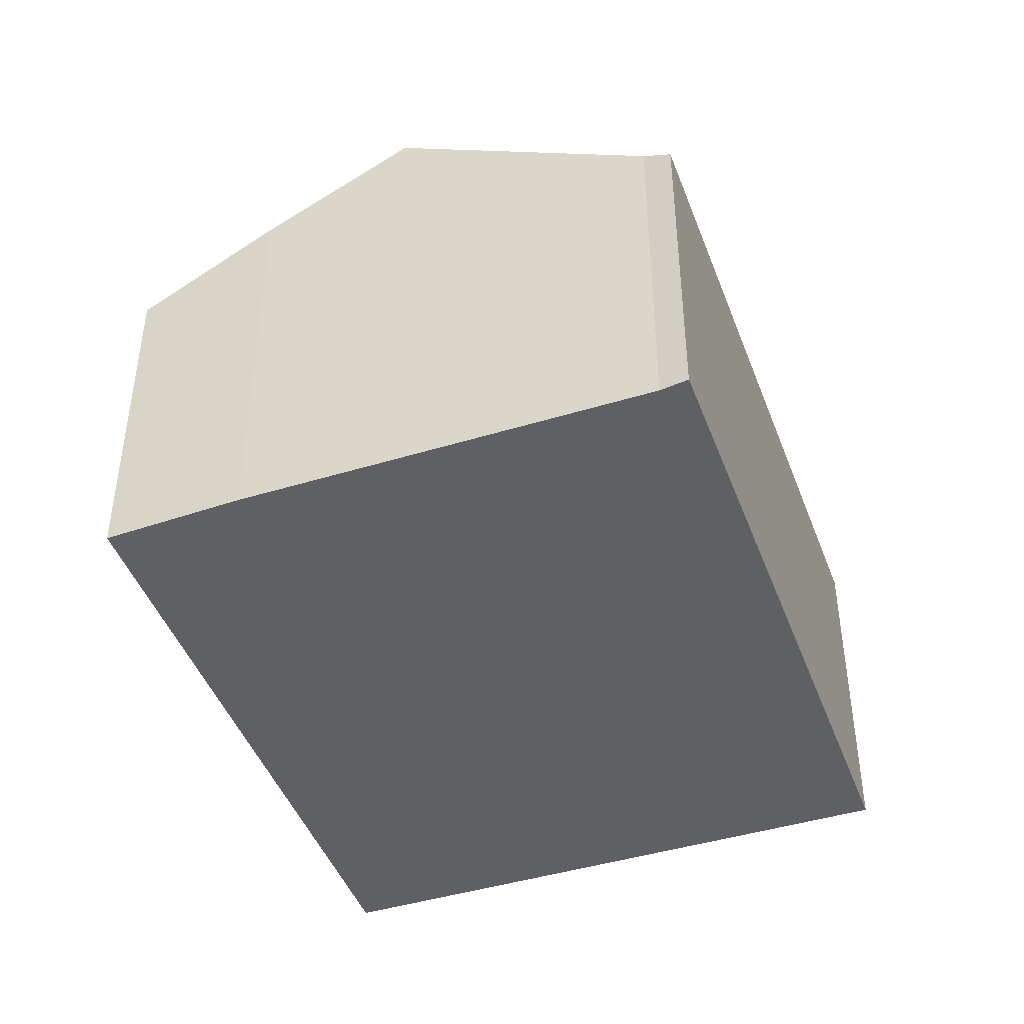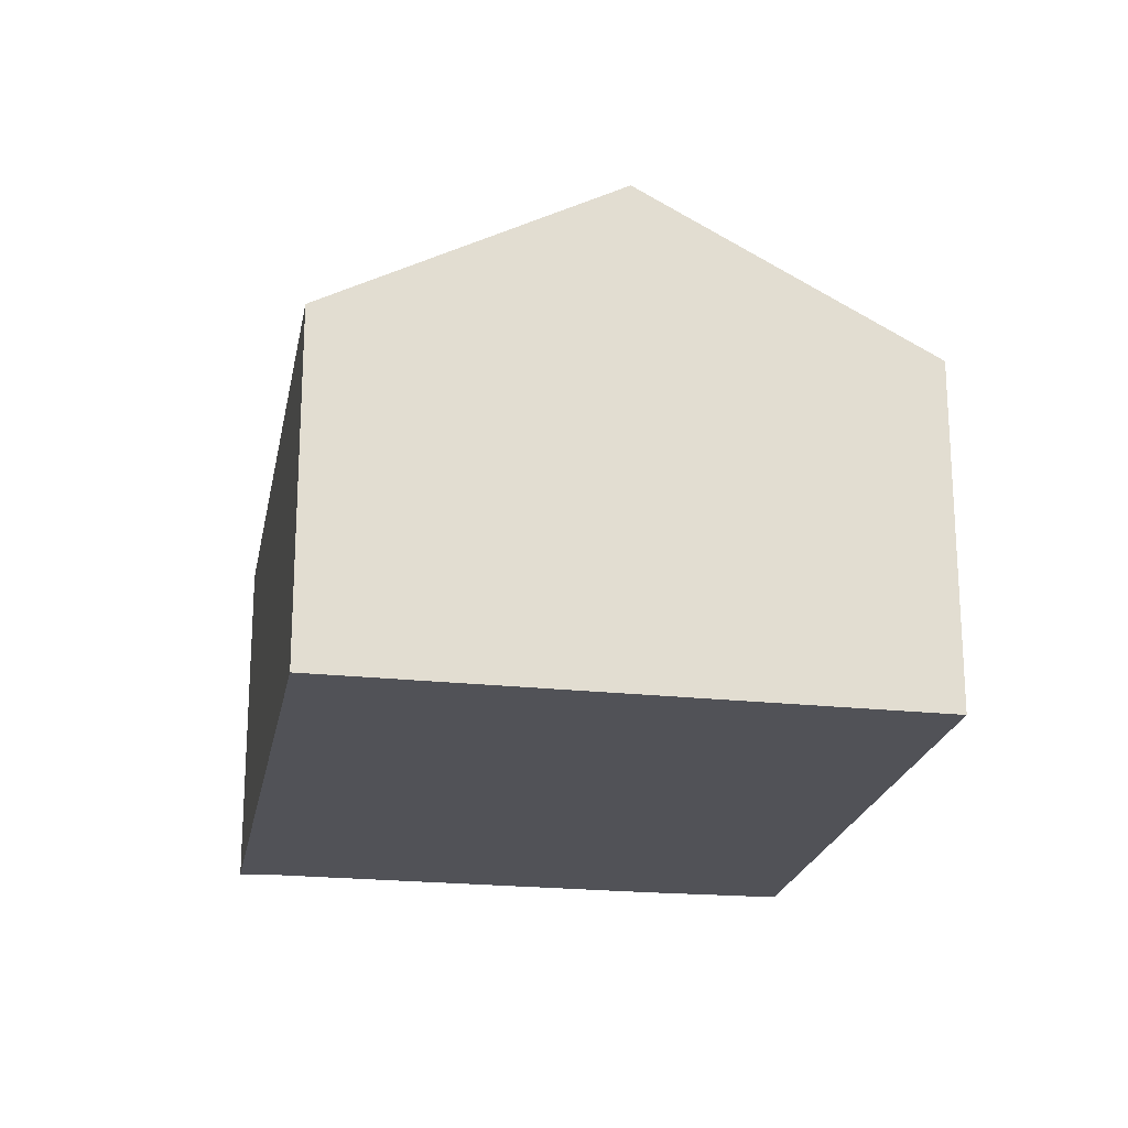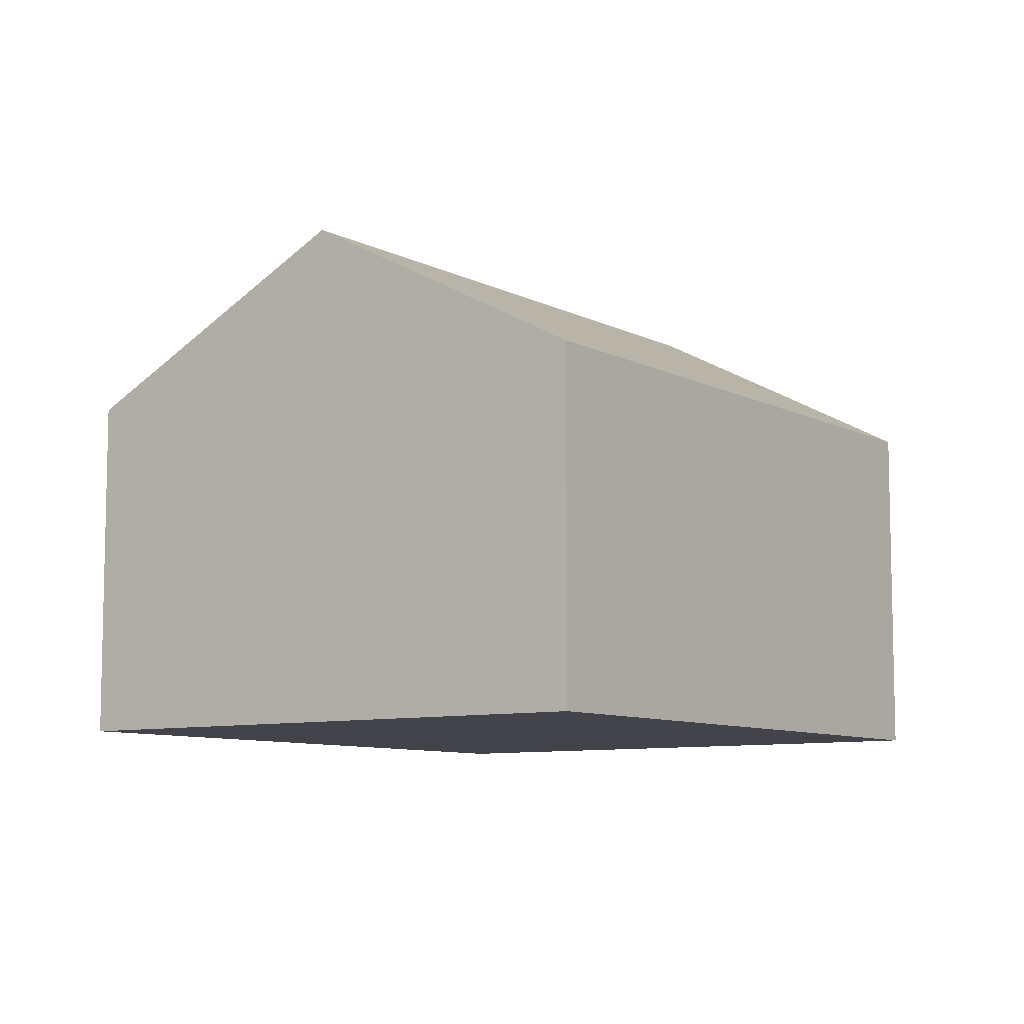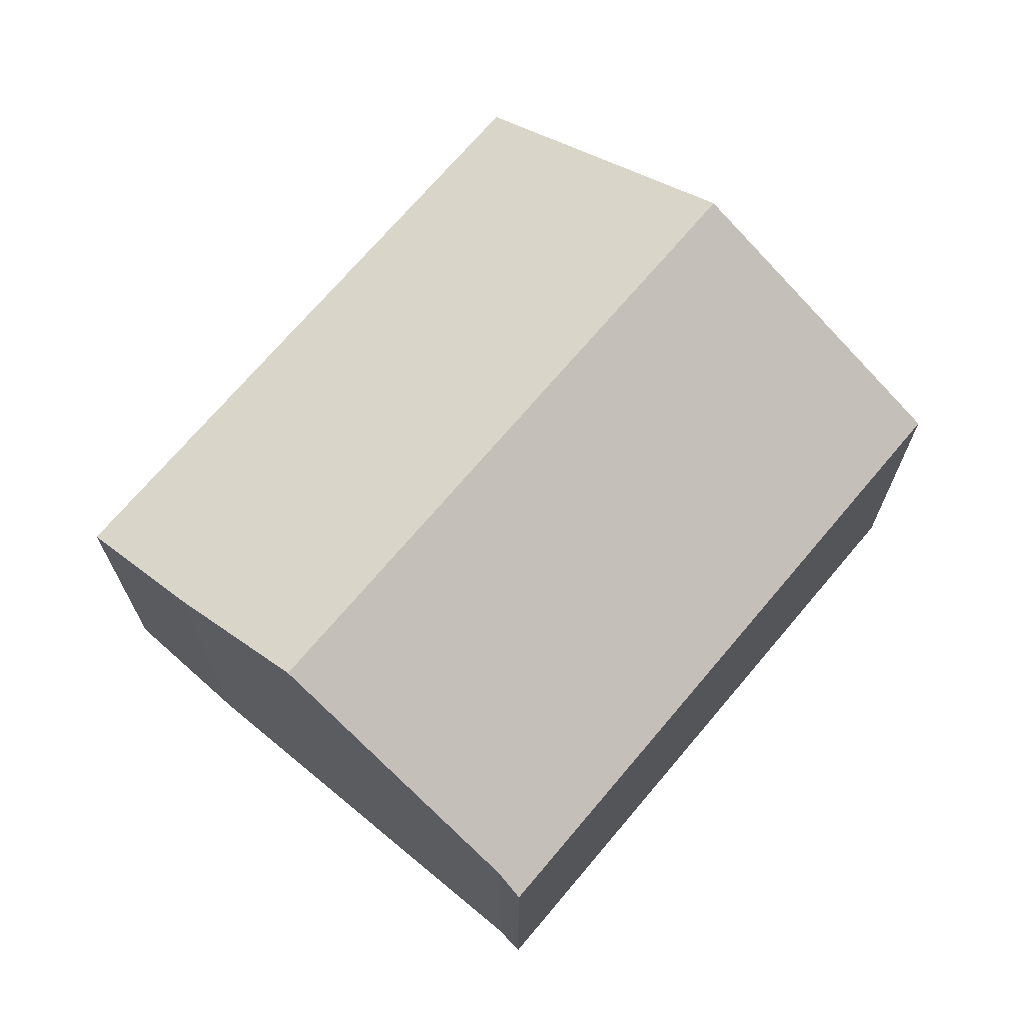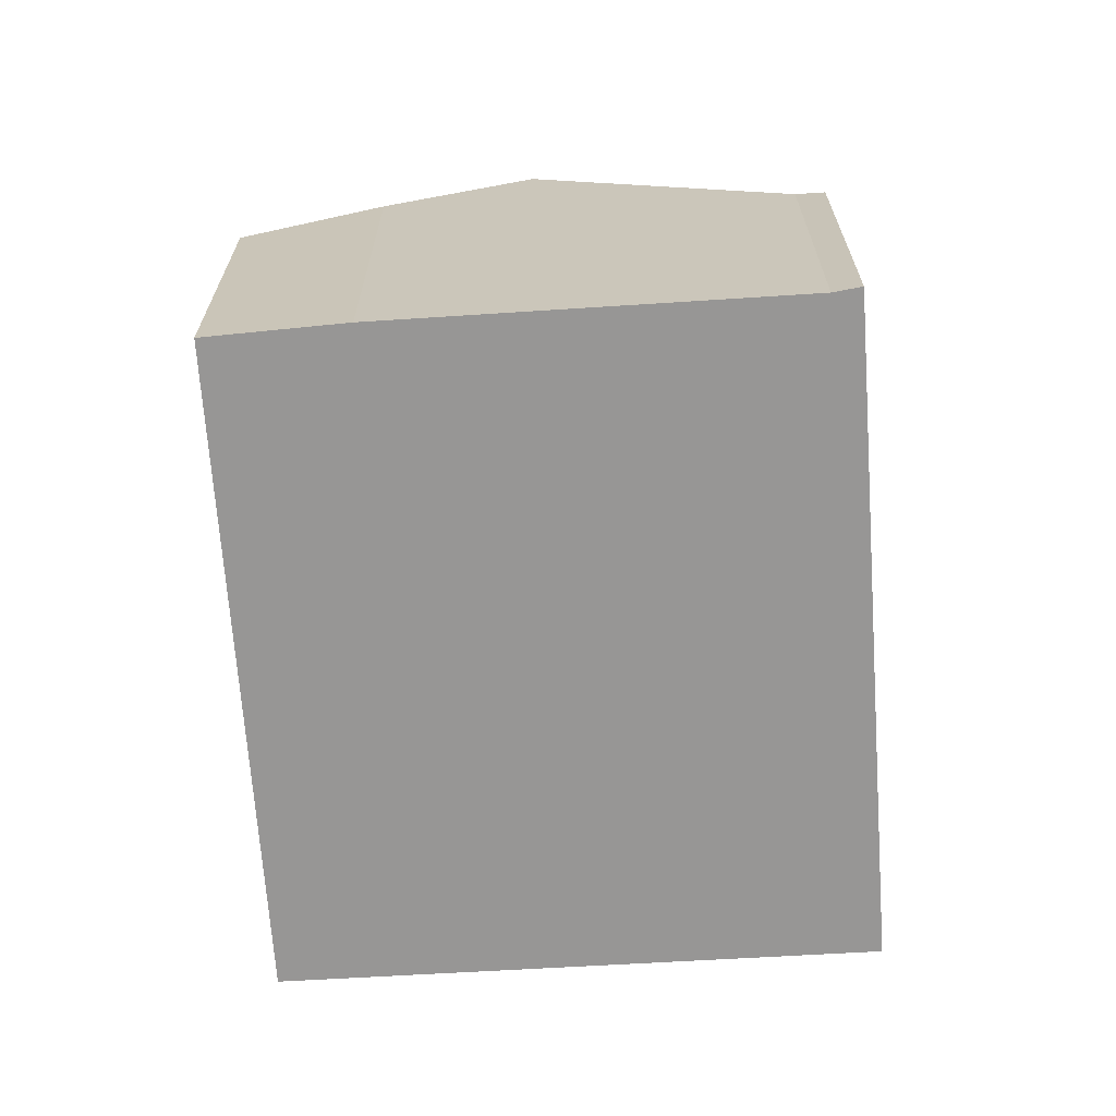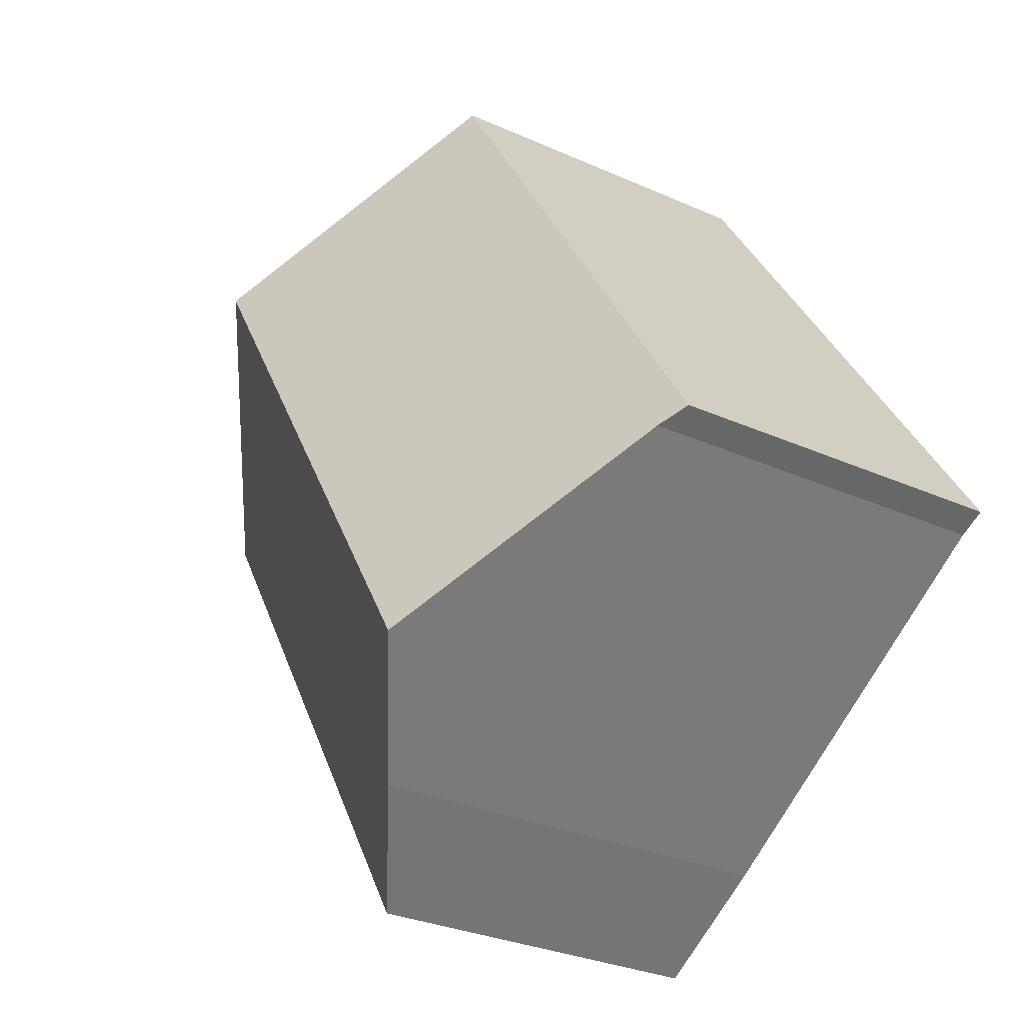
<metadata>
{"format":"obj","ext":"obj","renderer":"f3d","projection":"perspective","resolution":1024,"background":"white","views":[{"elev":-45.2,"azim":-127.6,"up":"+Y"},{"elev":-21.6,"azim":22.2,"up":"+Y"},{"elev":-8.5,"azim":68.4,"up":"+Y"},{"elev":70.5,"azim":-107.4,"up":"+Y"},{"elev":-68.0,"azim":-143.4,"up":"+Y"},{"elev":-29.8,"azim":-123.3,"up":"+Z"}]}
</metadata>
<code>
v  11.84 9.673 7.877
v  7.385 8.128 -4.691
v  4.873 9.673 -3.066
v  9.749 6.706 -6.102
v  16.66 6.695 4.714
v  7.023 6.7 11.04
v  0.514 6.992 -0.246
v  0 6.7 4.103e-16
v  0.514 1.506e-17 -0.246
v  0 0 0
v  4.873 1.877e-16 -3.066
v  7.385 2.872e-16 -4.691
v  9.749 3.736e-16 -6.102
v  7.023 -6.757e-16 11.04
v  11.84 -4.823e-16 7.877
v  16.66 -2.886e-16 4.714
g defaultobject
f 1 2 3
f 2 1 4
f 4 1 5
f 6 7 8
f 7 6 3
f 3 6 1
f 9 8 7
f 8 9 10
f 2 7 3
f 7 2 9
f 9 2 11
f 11 2 12
f 4 12 2
f 12 4 13
f 10 6 8
f 6 10 14
f 14 1 6
f 1 14 5
f 5 14 15
f 5 15 16
f 5 13 4
f 13 5 16
f 15 13 16
f 13 15 14
f 13 14 9
f 9 14 10
f 13 9 12
f 12 9 11

</code>
